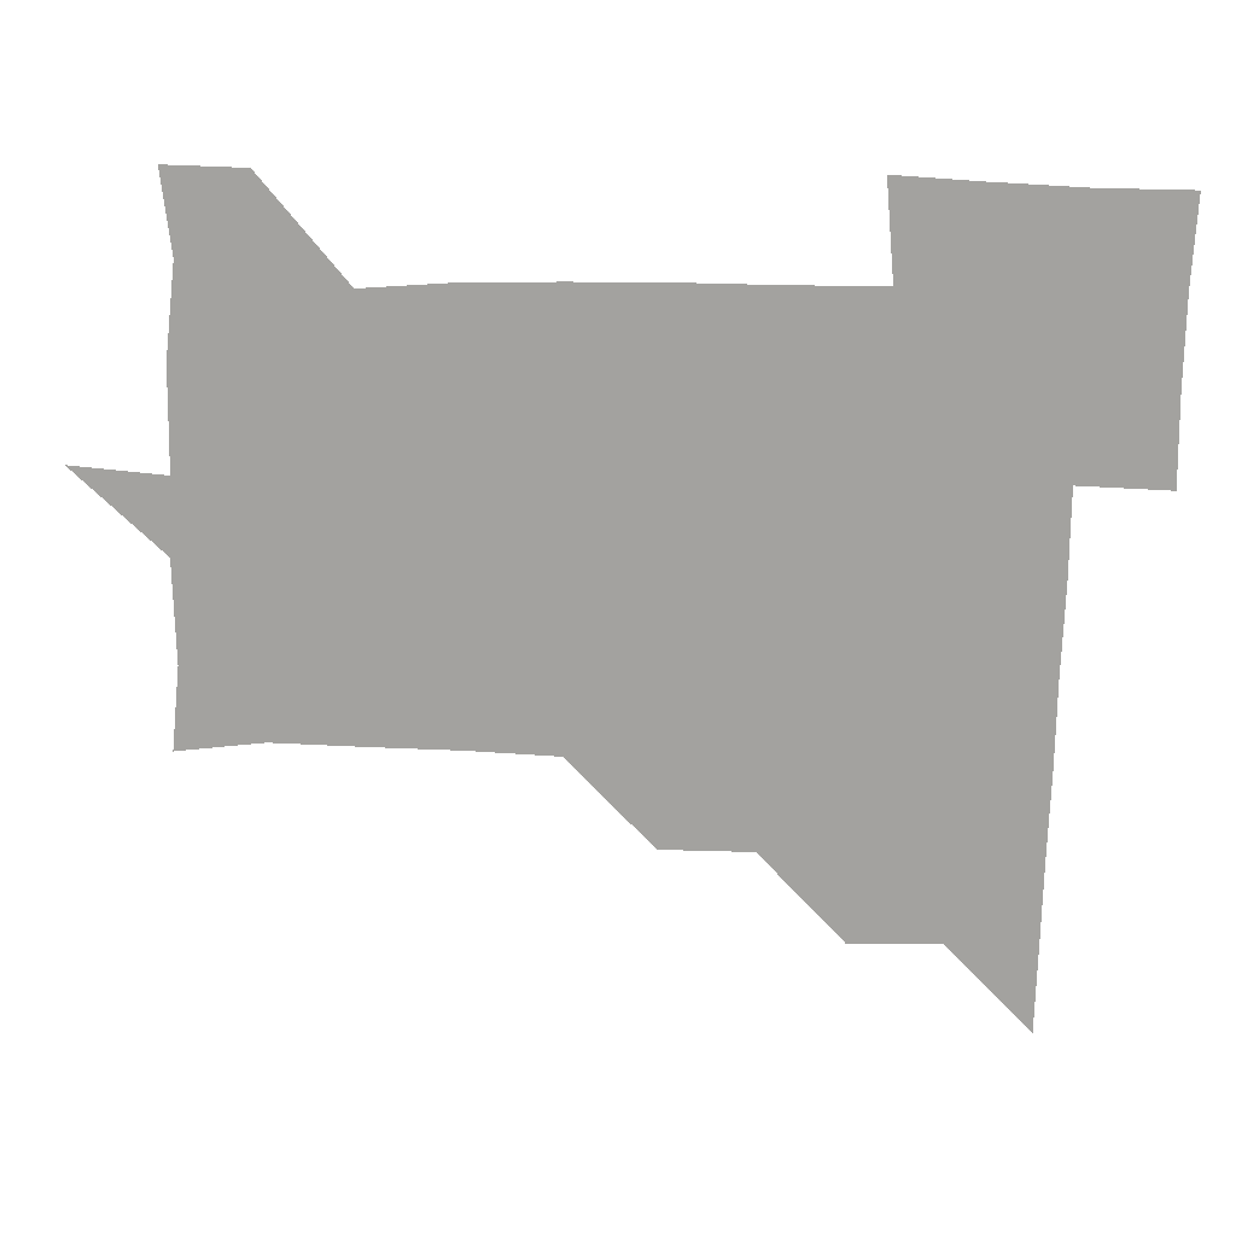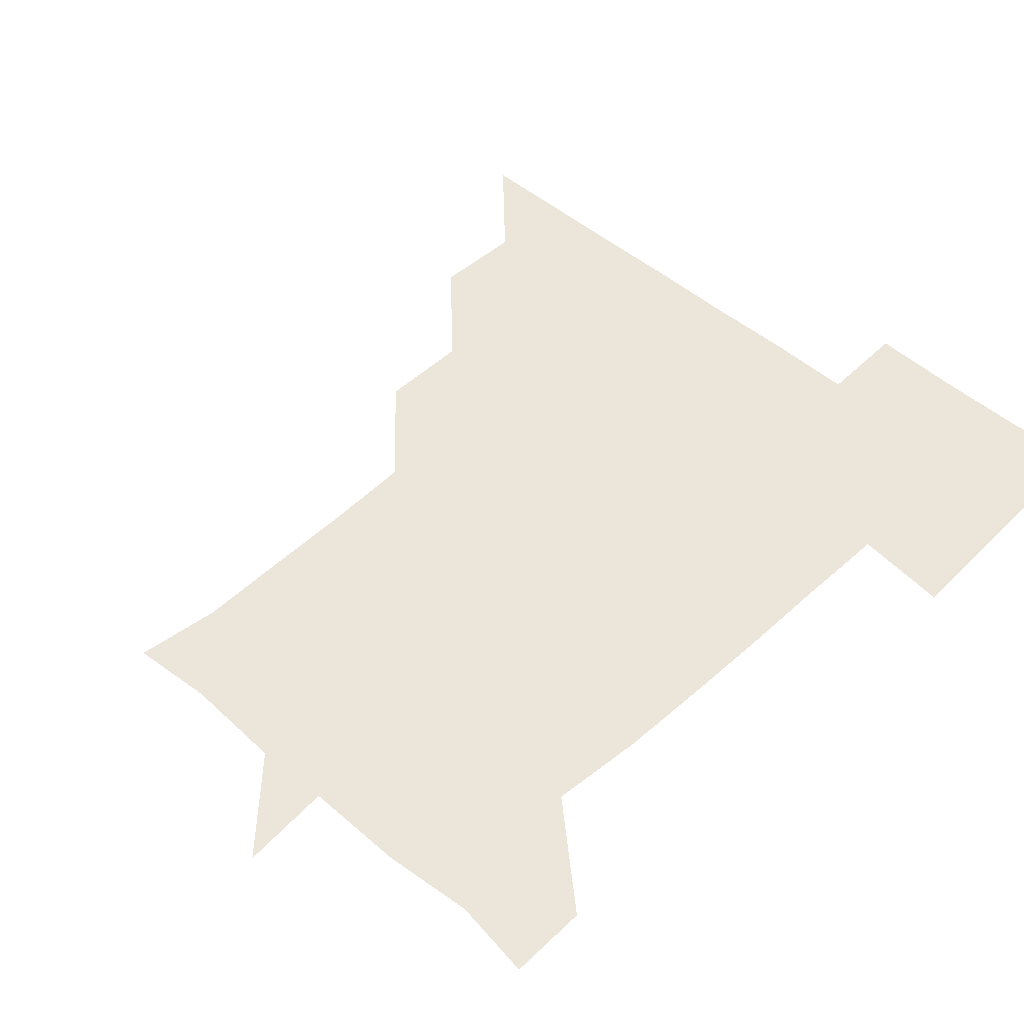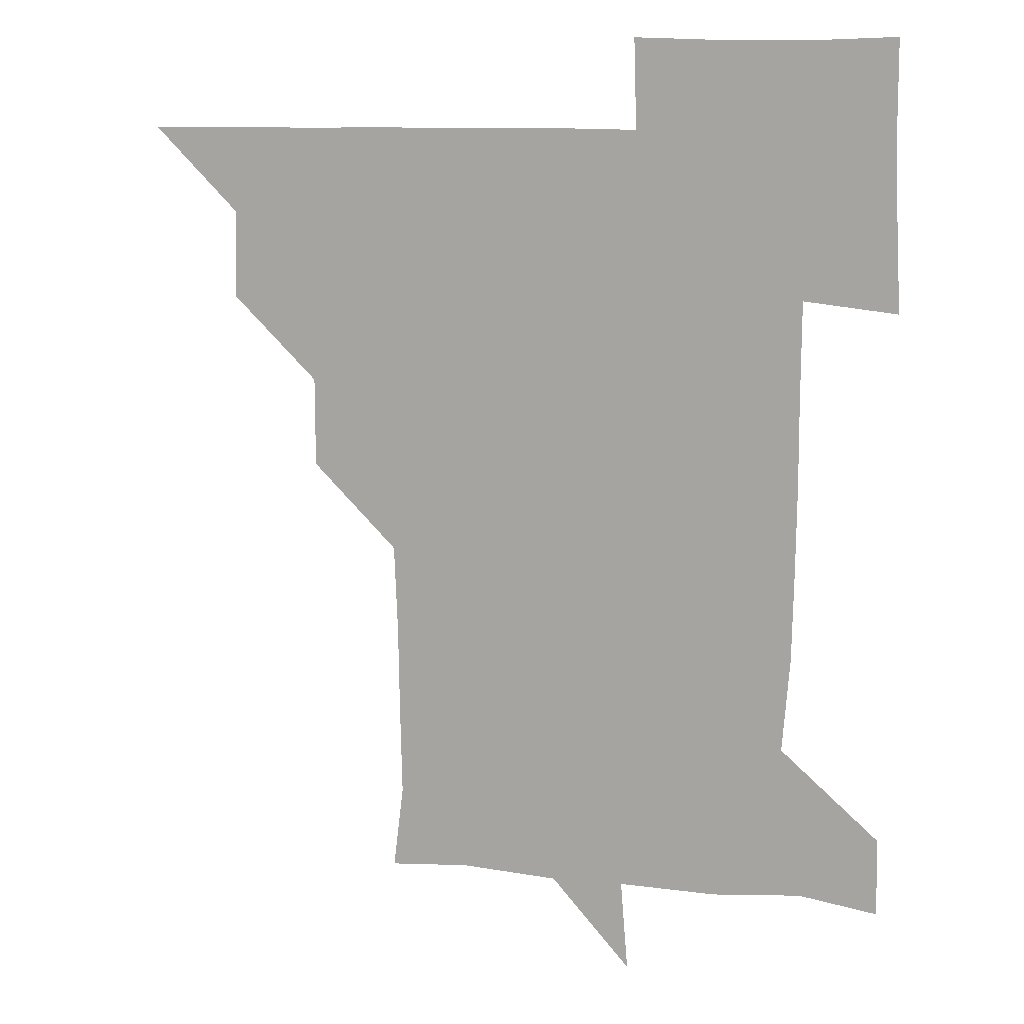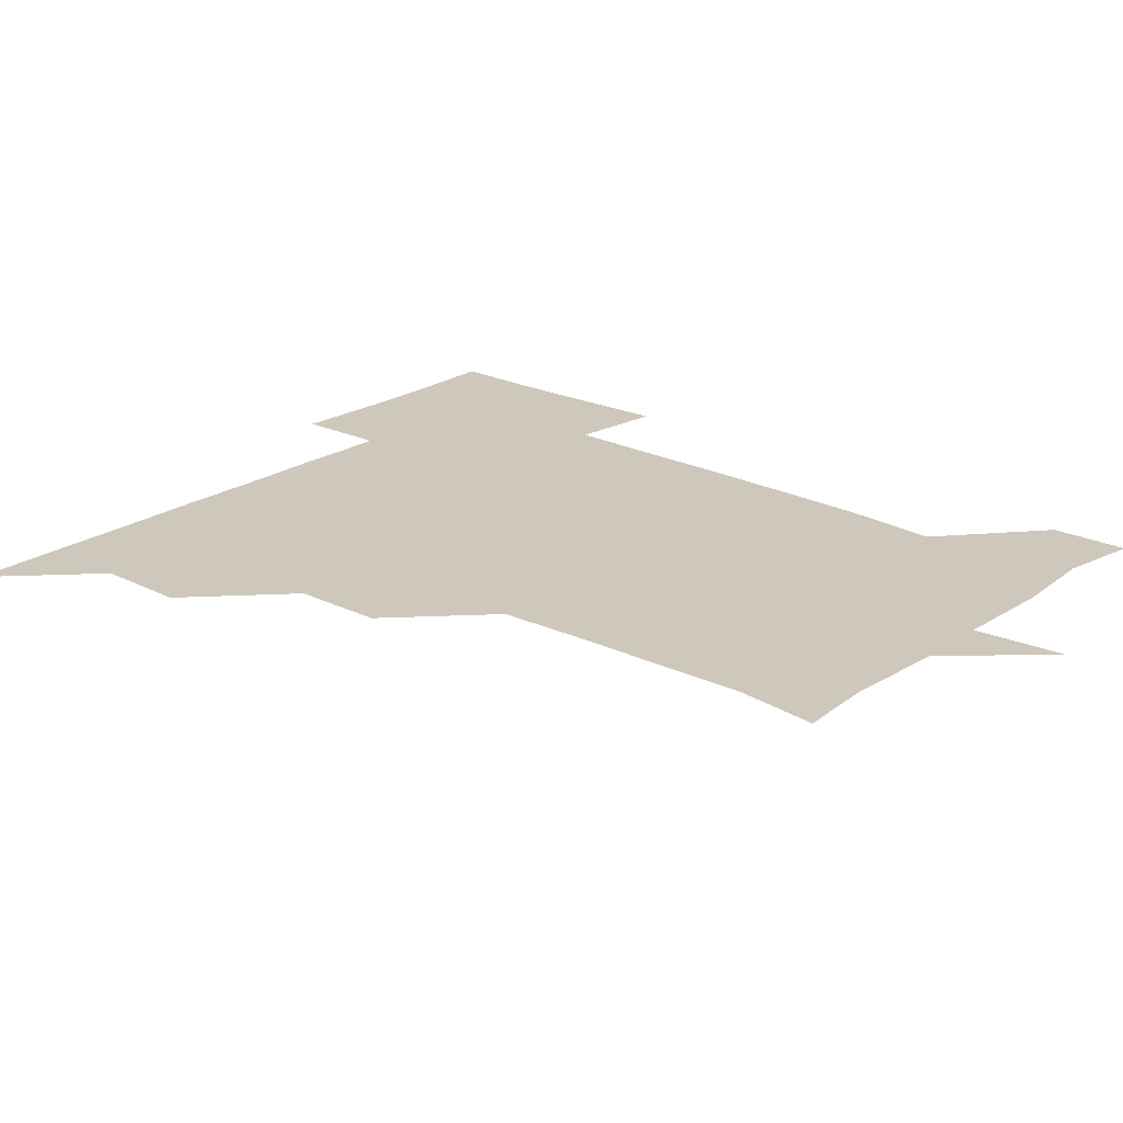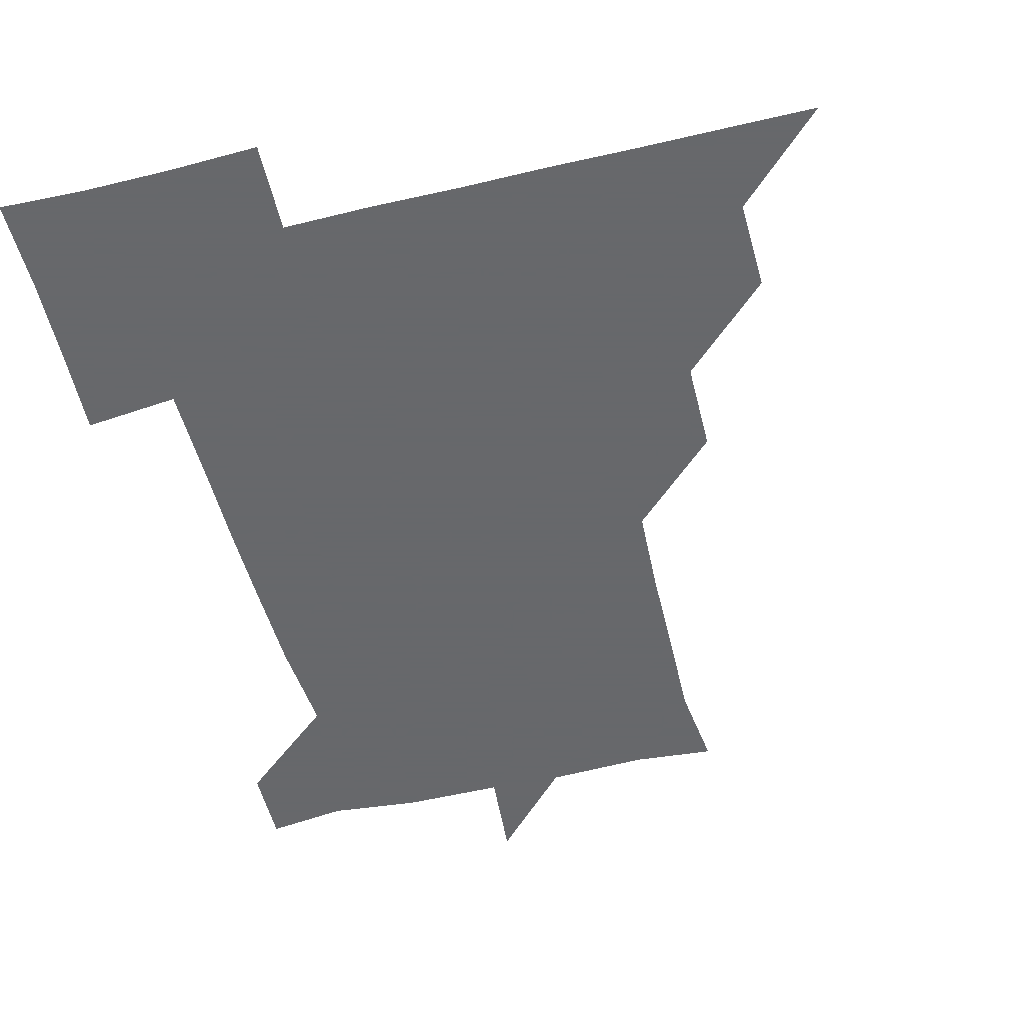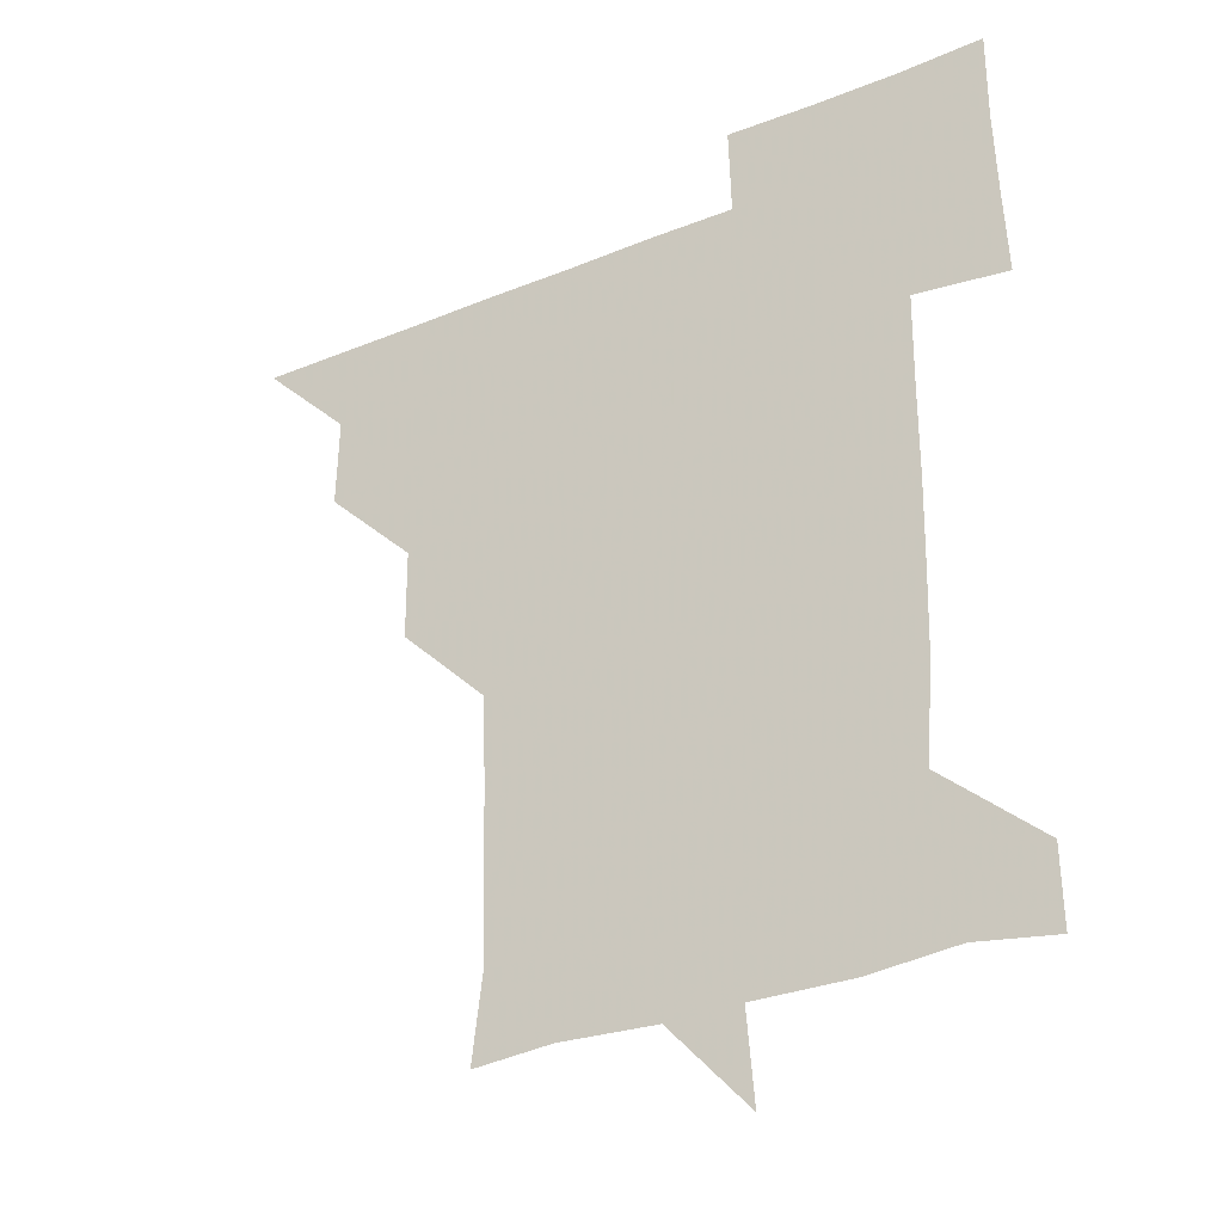
<metadata>
{"format":"obj","ext":"obj","renderer":"f3d","projection":"perspective","resolution":1024,"background":"white","views":[{"elev":-72.4,"azim":88.7,"up":"+Z"},{"elev":48.0,"azim":44.0,"up":"+Z"},{"elev":10.2,"azim":18.0,"up":"+Y"},{"elev":22.0,"azim":-48.9,"up":"+Z"},{"elev":-52.3,"azim":-165.8,"up":"+Z"},{"elev":-30.8,"azim":30.7,"up":"+Y"}]}
</metadata>
<code>
v 451 451 0
v 480.7 390.2 0
v 481.4 420.8 0
v 481 451 0
v 511.5 329.4 0
v 511.4 360.4 0
v 511.4 391.3 0
v 511.4 421.1 0
v 511.1 450.9 0
v 540.8 179.5 0
v 544.3 208.4 0
v 543.6 239.1 0
v 543 269.4 0
v 541.7 299.7 0
v 541.5 331.8 0
v 541.4 361.6 0
v 541.3 391.3 0
v 541.2 421 0
v 540.9 451.2 0
v 568.7 181.7 0
v 571.8 212.1 0
v 571.5 242.5 0
v 572.2 272 0
v 571.3 301.7 0
v 571.3 331.7 0
v 571.1 361.3 0
v 571.3 391.5 0
v 571 421 0
v 571 450.9 0
v 603 180.2 0
v 601.7 212 0
v 601 240.8 0
v 600.9 272.5 0
v 601.1 301.2 0
v 601 331.9 0
v 601.2 361.4 0
v 601.1 391.4 0
v 601.3 420.9 0
v 600.8 451.2 0
v 631.1 149.5 0
v 628.6 180.9 0
v 630.7 212.6 0
v 631.2 242.3 0
v 630.5 272.5 0
v 630.7 302.8 0
v 630.8 331.8 0
v 630.9 362.3 0
v 631 391.4 0
v 631.1 421.2 0
v 631.6 450.7 0
v 630.7 481.7 0
v 662.9 180.7 0
v 660 212.8 0
v 659.6 242.1 0
v 660.5 272 0
v 660.6 301.6 0
v 660.7 331.3 0
v 660.4 361.9 0
v 660.6 392 0
v 660.8 421.3 0
v 661 451 0
v 660.9 480.6 0
v 693.8 183.6 0
v 689.4 213 0
v 686.3 236.2 0
v 689 268.7 0
v 689.7 299.4 0
v 690.2 329.5 0
v 690.2 360 0
v 690.5 393.7 0
v 689.2 421.7 0
v 689.7 450.4 0
v 691.3 480.2 0
v 721.2 179.8 0
v 720.8 206.6 0
v 723 390.2 0
v 721.7 419.1 0
v 720.6 449.9 0
v 720.6 481.2 0
f 3 4 1
f 6 7 2
f 2 7 3
f 7 8 3
f 3 8 4
f 8 9 4
f 14 15 5
f 5 15 6
f 15 16 6
f 6 16 7
f 16 17 7
f 7 17 8
f 17 18 8
f 8 18 9
f 18 19 9
f 10 20 11
f 20 21 11
f 11 21 12
f 21 22 12
f 12 22 13
f 22 23 13
f 13 23 14
f 23 24 14
f 14 24 15
f 24 25 15
f 15 25 16
f 25 26 16
f 16 26 17
f 26 27 17
f 17 27 18
f 27 28 18
f 18 28 19
f 28 29 19
f 20 30 21
f 30 31 21
f 21 31 22
f 31 32 22
f 22 32 23
f 32 33 23
f 23 33 24
f 33 34 24
f 24 34 25
f 34 35 25
f 25 35 26
f 35 36 26
f 26 36 27
f 36 37 27
f 27 37 28
f 37 38 28
f 28 38 29
f 38 39 29
f 40 41 30
f 30 41 31
f 41 42 31
f 31 42 32
f 42 43 32
f 32 43 33
f 43 44 33
f 33 44 34
f 44 45 34
f 34 45 35
f 45 46 35
f 35 46 36
f 46 47 36
f 36 47 37
f 47 48 37
f 37 48 38
f 48 49 38
f 38 49 39
f 49 50 39
f 41 52 42
f 52 53 42
f 42 53 43
f 53 54 43
f 43 54 44
f 54 55 44
f 44 55 45
f 55 56 45
f 45 56 46
f 56 57 46
f 46 57 47
f 57 58 47
f 47 58 48
f 58 59 48
f 48 59 49
f 59 60 49
f 49 60 50
f 60 61 50
f 50 61 51
f 61 62 51
f 52 63 53
f 63 64 53
f 53 64 54
f 64 65 54
f 54 65 55
f 65 66 55
f 55 66 56
f 66 67 56
f 56 67 57
f 67 68 57
f 57 68 58
f 68 69 58
f 58 69 59
f 69 70 59
f 59 70 60
f 70 71 60
f 60 71 61
f 71 72 61
f 61 72 62
f 72 73 62
f 63 74 64
f 74 75 64
f 64 75 65
f 70 76 71
f 76 77 71
f 71 77 72
f 77 78 72
f 72 78 73
f 78 79 73

</code>
